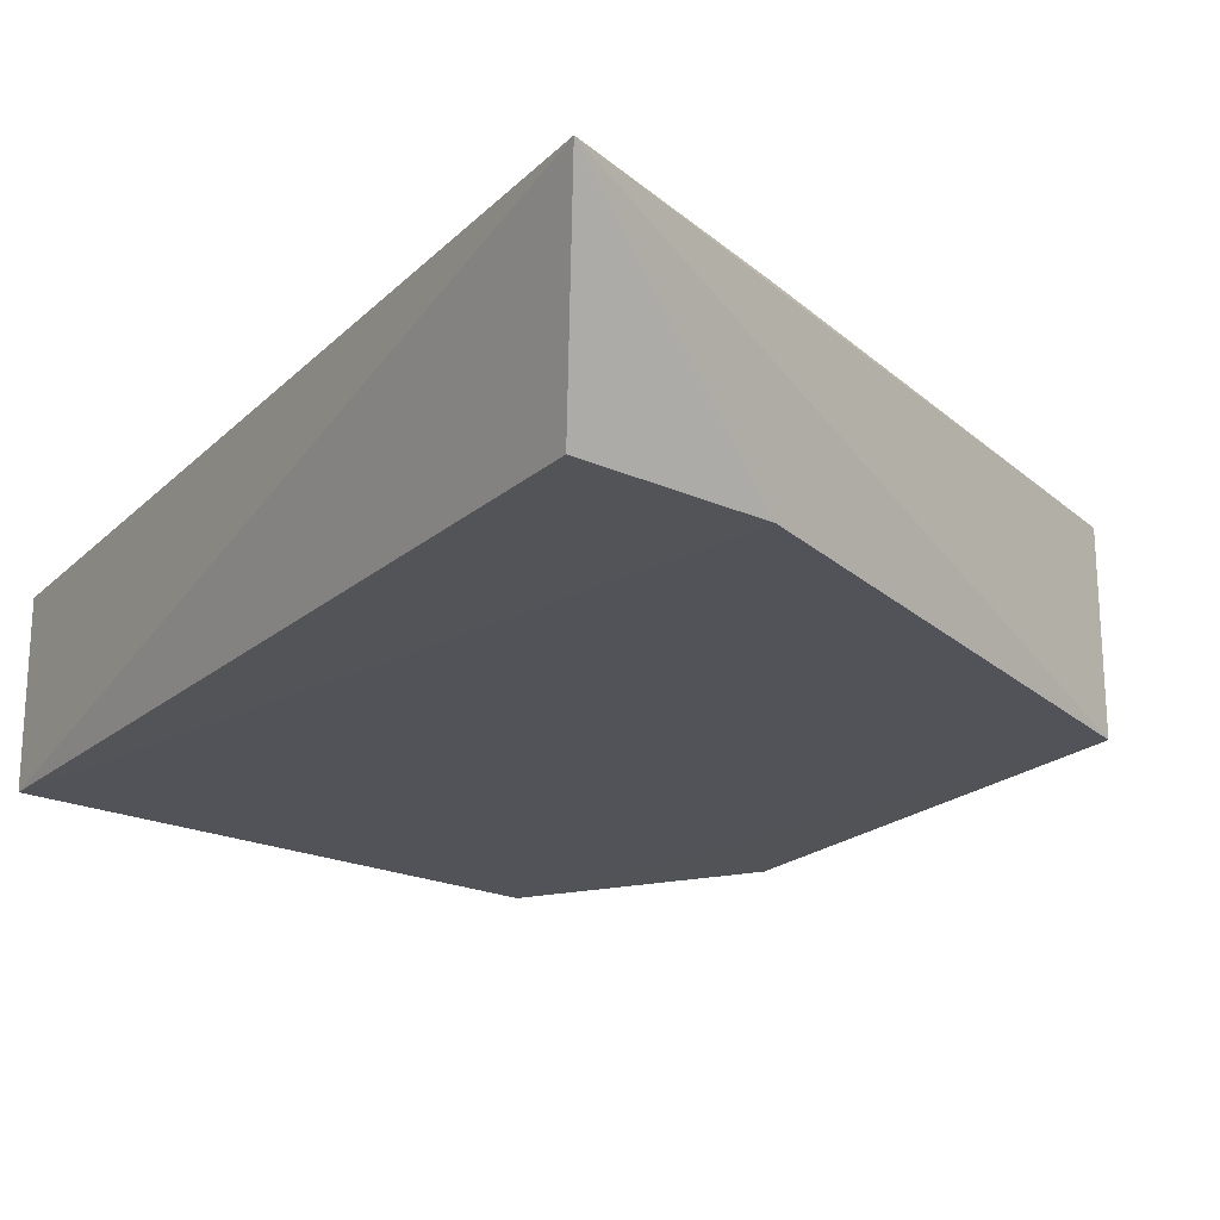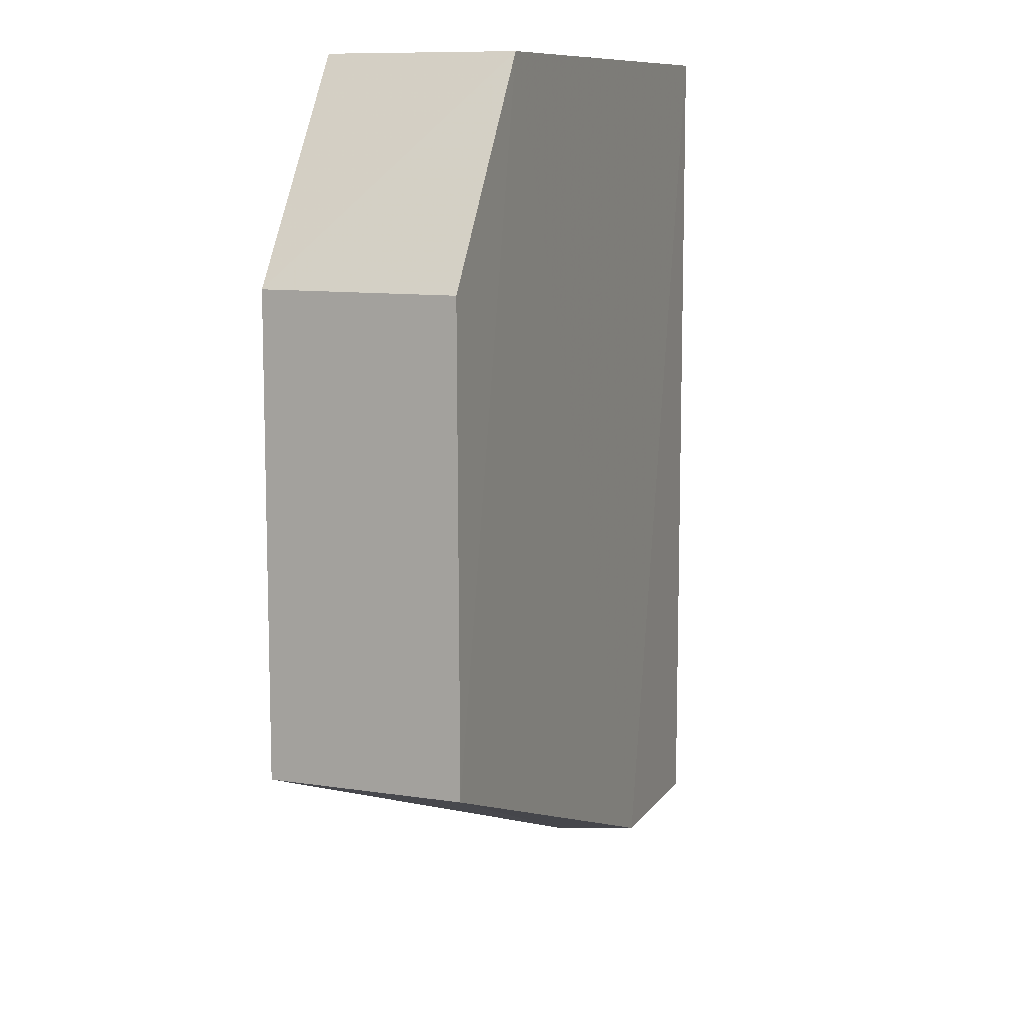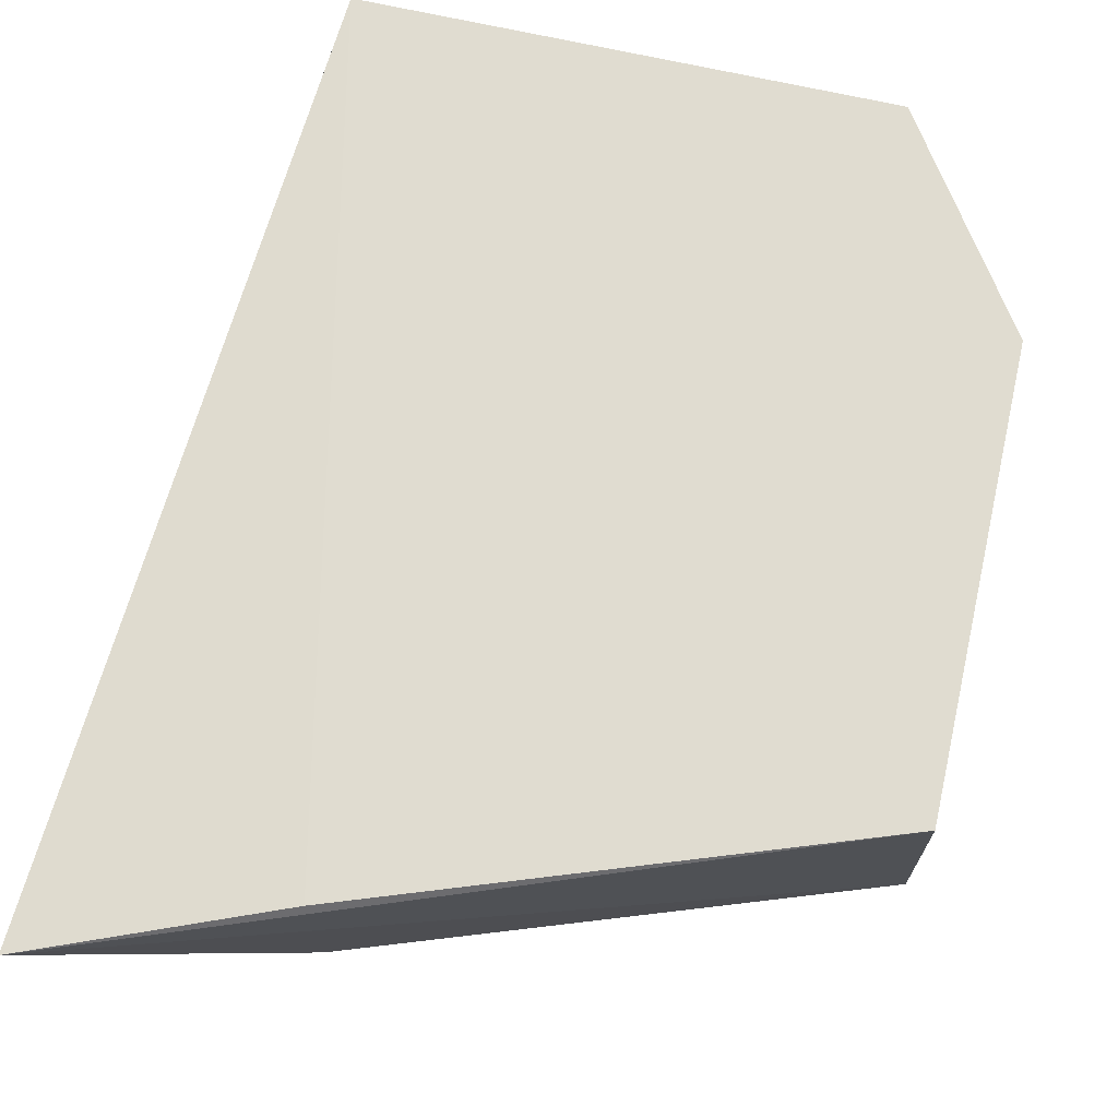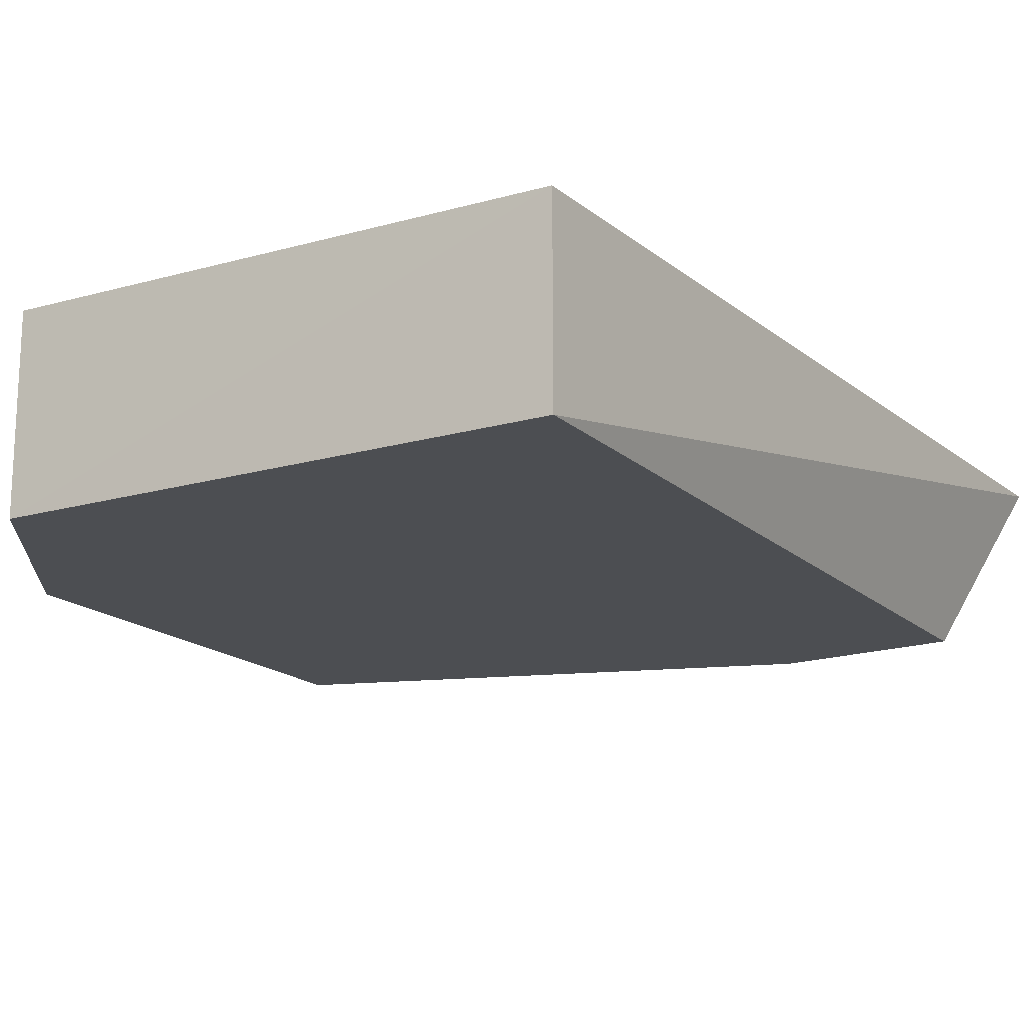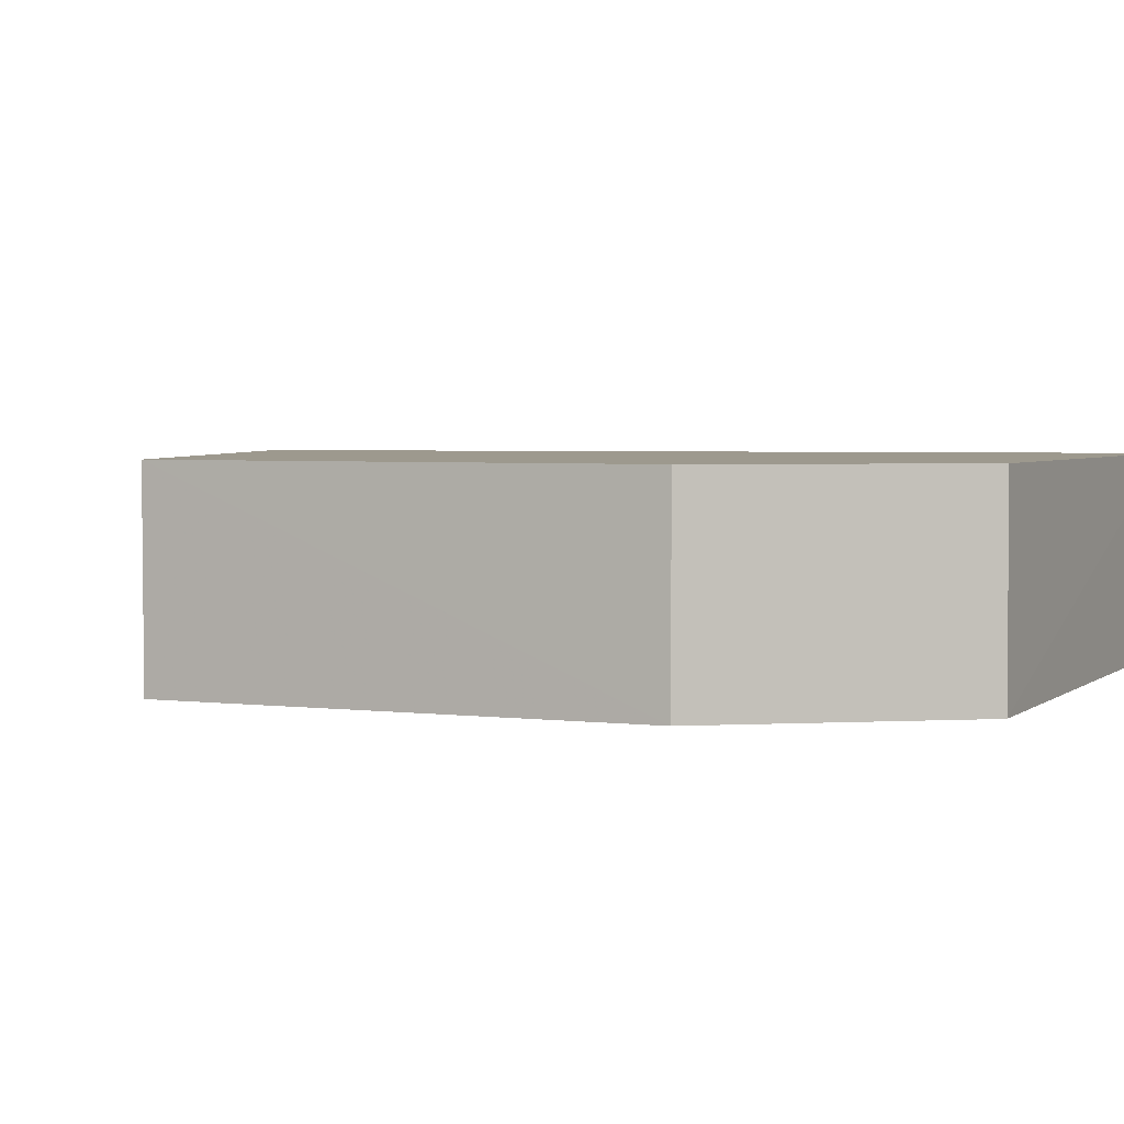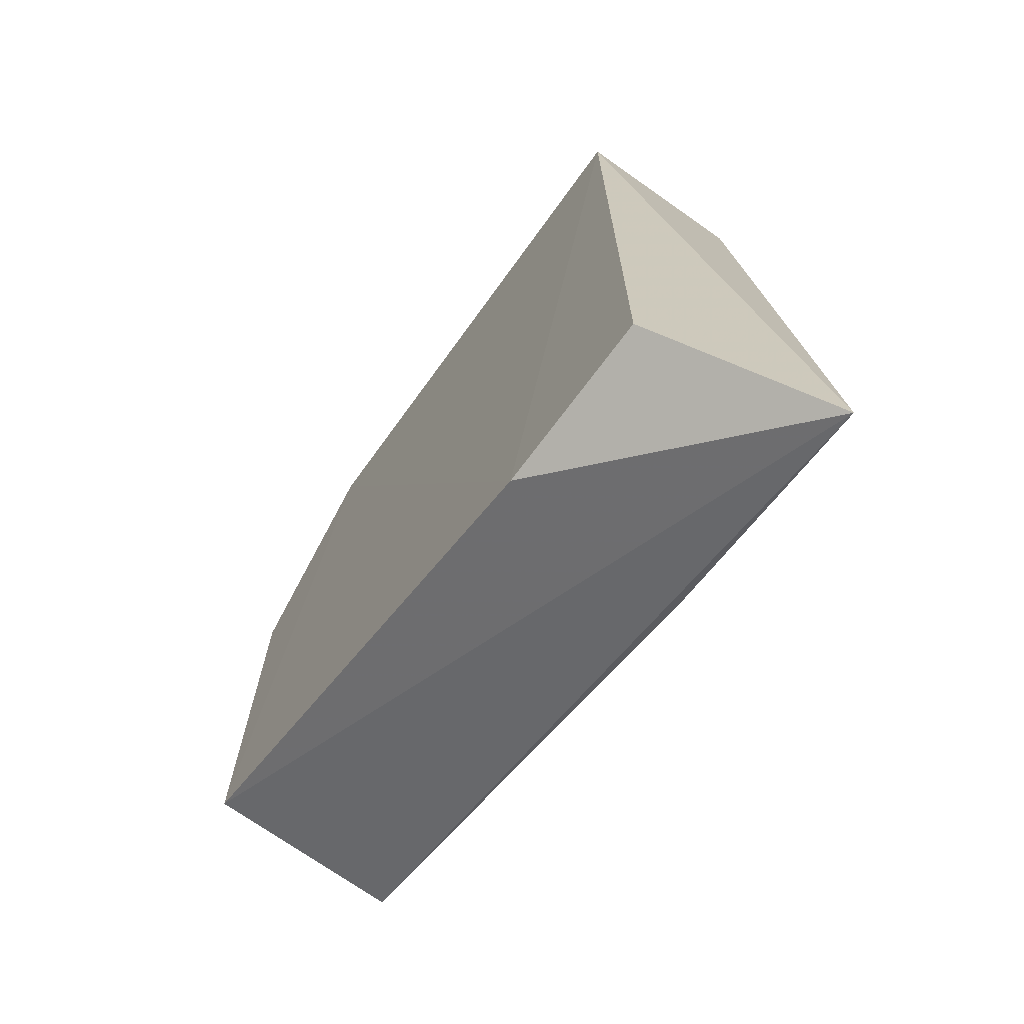
<metadata>
{"format":"obj","ext":"obj","renderer":"f3d","projection":"perspective","resolution":1024,"background":"white","views":[{"elev":-22.5,"azim":-35.6,"up":"+Z"},{"elev":10.1,"azim":111.9,"up":"+Y"},{"elev":69.5,"azim":12.7,"up":"+Z"},{"elev":-16.5,"azim":-150.1,"up":"+Z"},{"elev":3.3,"azim":115.0,"up":"+Z"},{"elev":-70.9,"azim":-125.4,"up":"+Y"}]}
</metadata>
<code>
v 0.01178 0.01875 0.009239
v 0.0185 -0.01319 0.009239
v 0.0185 0.00865 0.0001488
v -0.01341 0.01869 0.0003897
v -0.01626 -0.02601 0.008656
v 0.01179 0.01876 0.0001861
v 0.0185 0.008661 0.009239
v -0.005031 -0.0216 0.009239
v -0.01344 0.01875 0.009239
v 0.01849 -0.01318 6.61e-05
v -0.01337 -0.02151 0.0003972
v -0.005015 -0.02154 0.0002124
f 7 1 2
f 7 2 3
f 7 6 1
f 7 3 6
f 8 5 2
f 8 2 1
f 9 4 5
f 9 6 4
f 9 1 6
f 9 8 1
f 9 5 8
f 10 3 2
f 10 2 5
f 10 6 3
f 11 5 4
f 12 4 6
f 12 6 10
f 12 11 4
f 12 10 5
f 12 5 11

</code>
